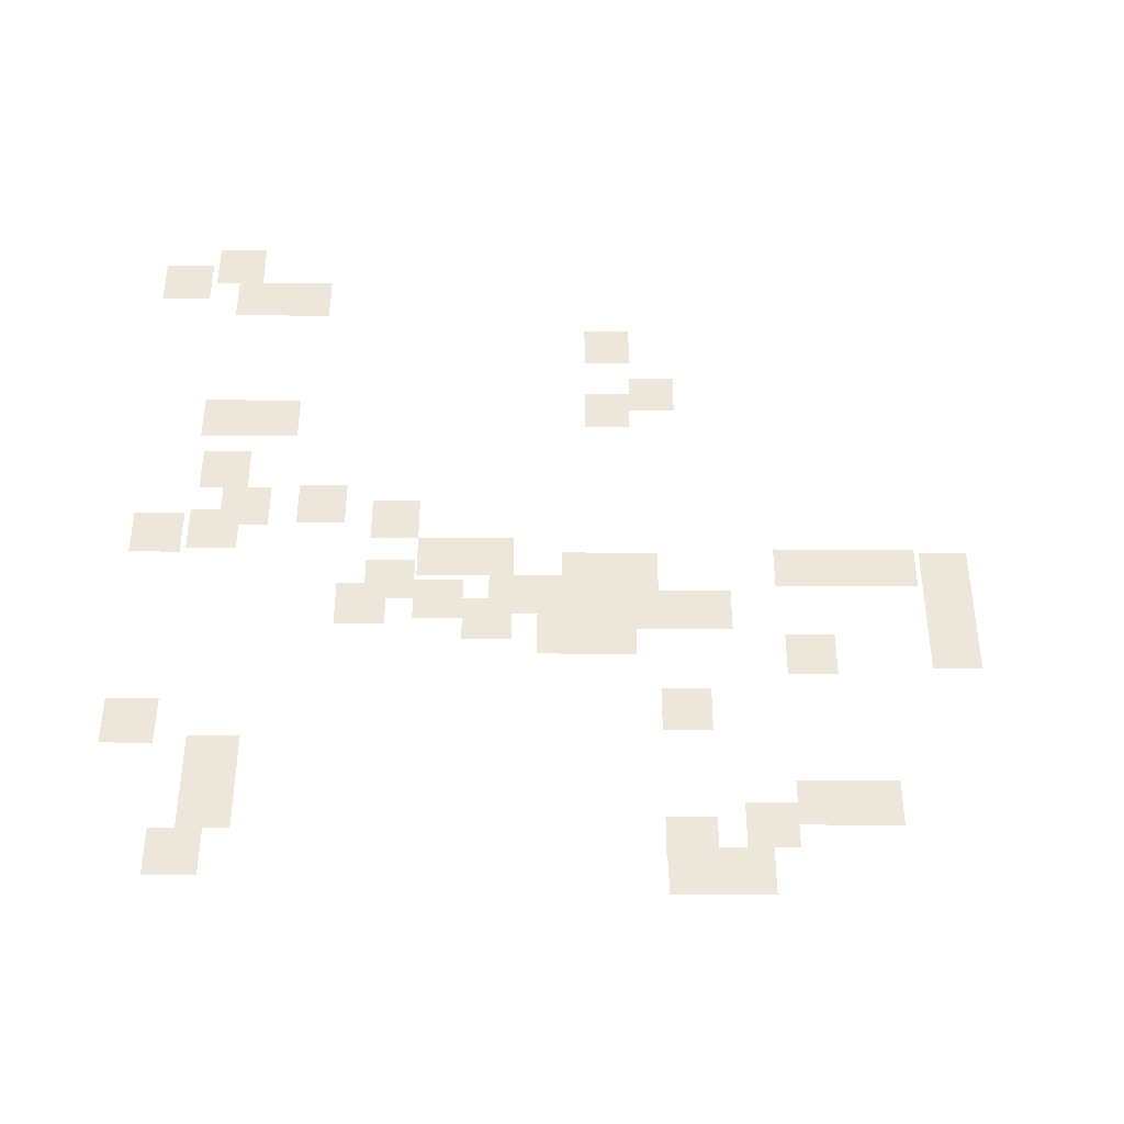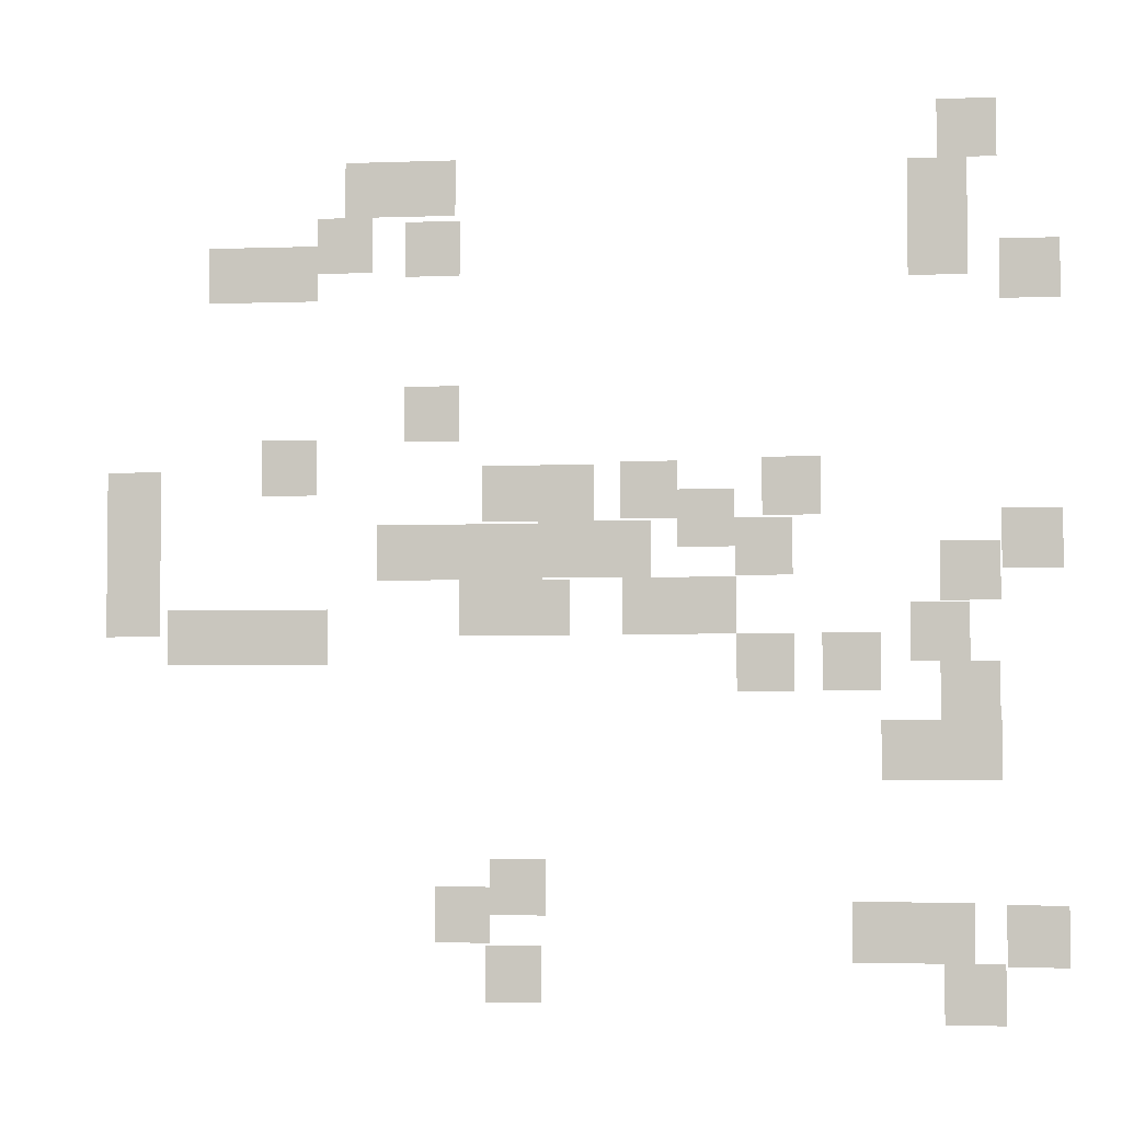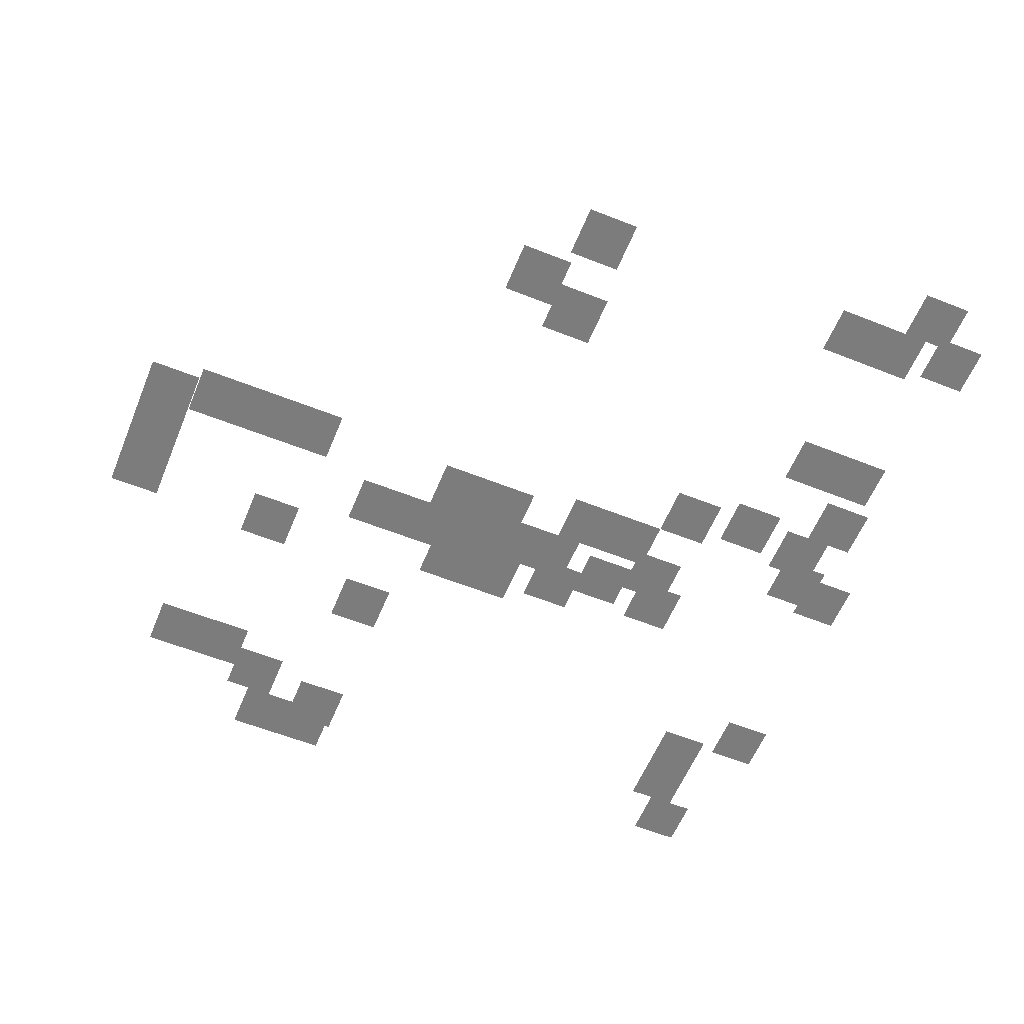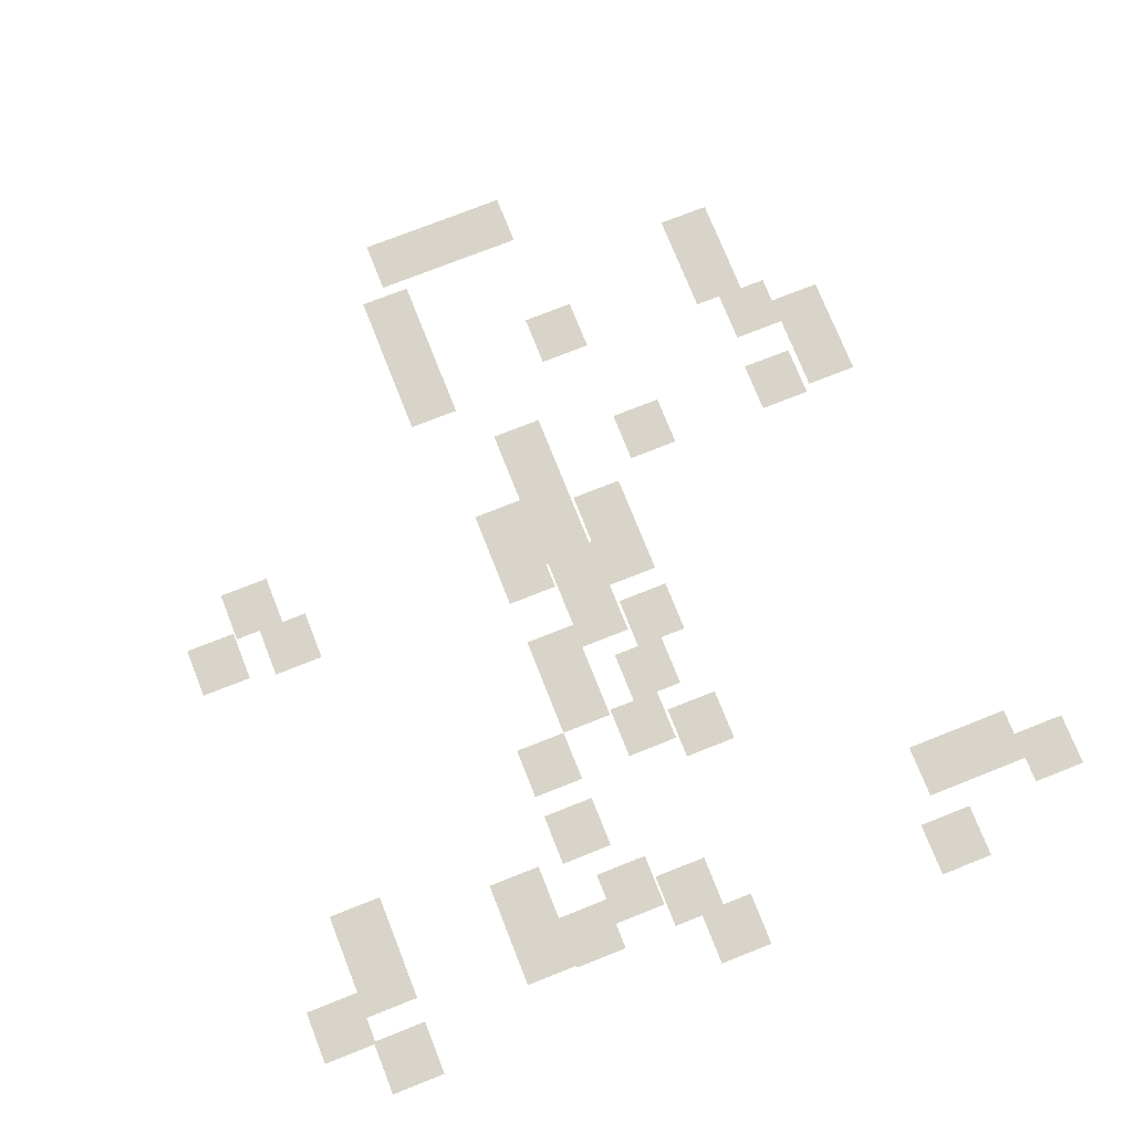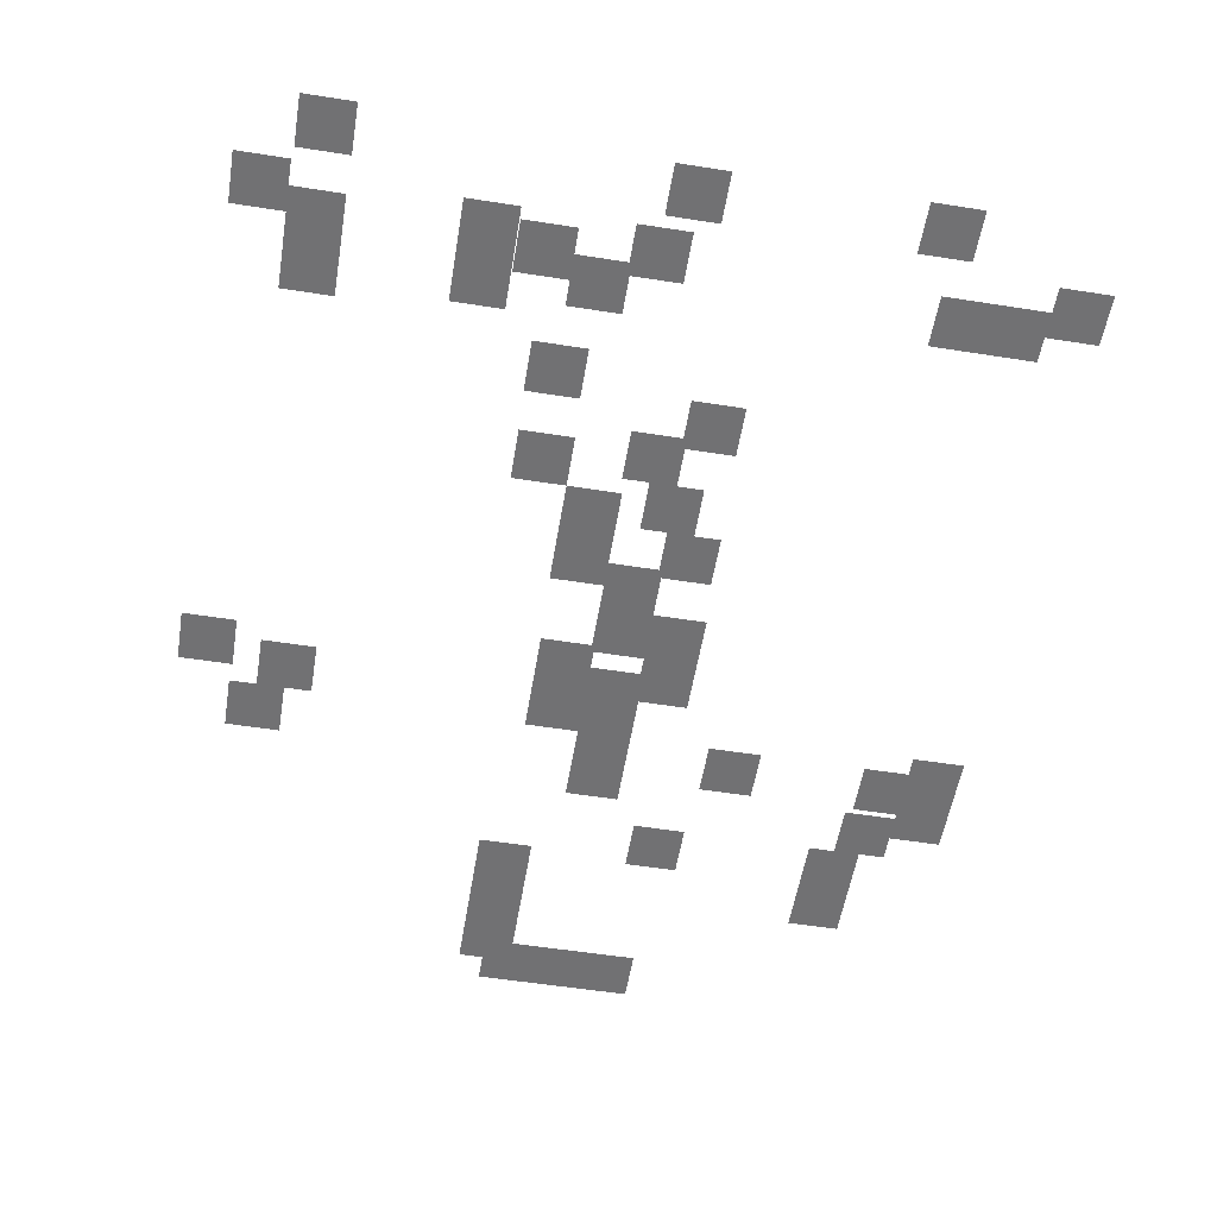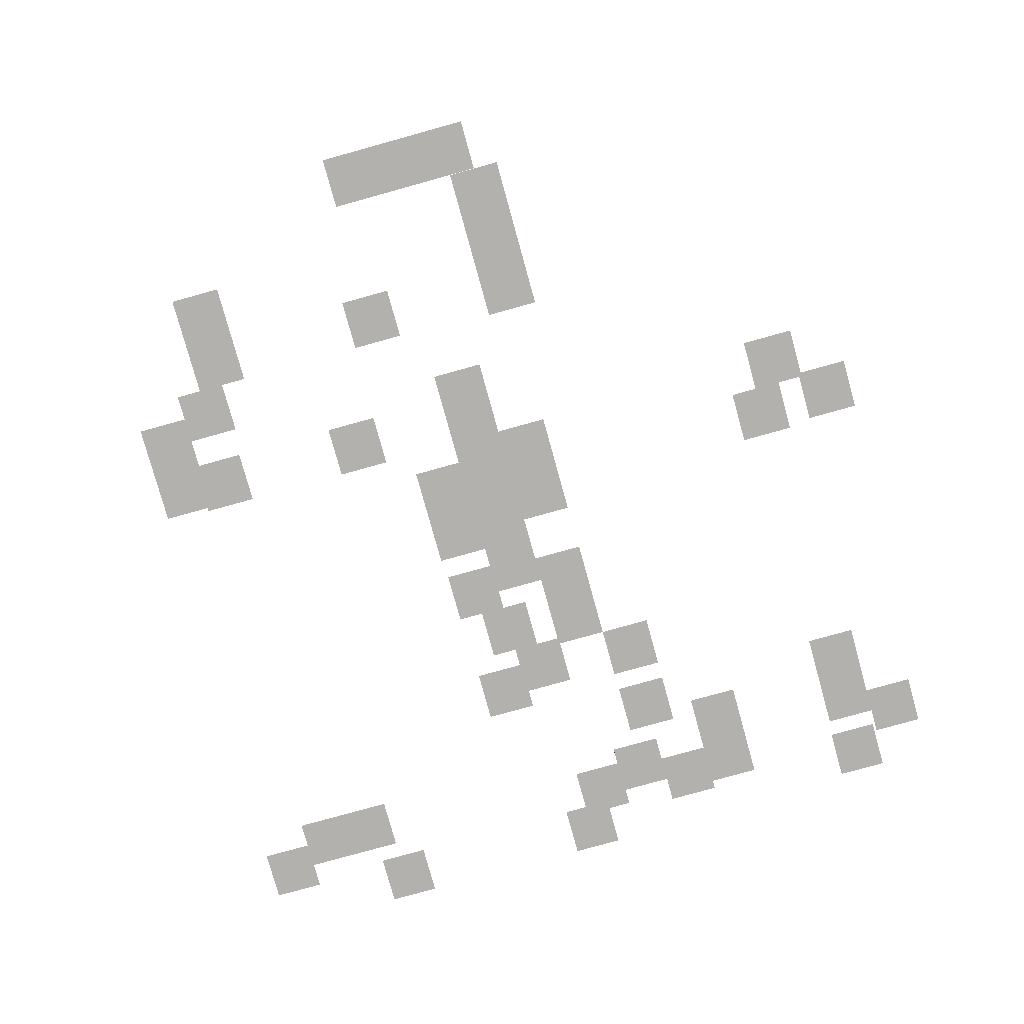
<metadata>
{"format":"obj","ext":"obj","renderer":"f3d","projection":"perspective","resolution":1024,"background":"white","views":[{"elev":51.4,"azim":0.1,"up":"+Y"},{"elev":-3.5,"azim":-172.9,"up":"+Z"},{"elev":-58.8,"azim":157.7,"up":"+Y"},{"elev":74.9,"azim":-111.6,"up":"+Y"},{"elev":-55.3,"azim":-99.4,"up":"+Y"},{"elev":-79.2,"azim":105.5,"up":"+Y"}]}
</metadata>
<code>
o Grass_Block_Top_Y_2
v -17 10 -13
v -16 10 -13
v -17 10 -12
v -17 10 -11
v -16 10 -11
v -17 9 1e-06
v -16 9 1e-06
v -17 9 1
v -17 9 2
v -16 9 2
v -17 9 9
v -16 9 9
v -17 9 11
v -15 9 -15
v -15 9 -14
v -15 9 -13
v -15 10 -13
v -15 10 -12
v -15 10 -11
v -15 8 -6
v -15 8 -7
v -15 8 -5
v -15 7 -4
v -15 7 -5
v -15 7 -3
v -15 8 -1
v -15 8 1e-06
v -15 9 1e-06
v -15 8 1
v -15 9 1
v -15 9 2
v -15 9 9
v -15 9 10
v -15 9 11
v -15 8 15
v -15 8 14
v -15 8 16
v -14 9 -15
v -14 9 -13
v -14 9 -12
v -14 9 -11
v -14 8 -7
v -14 8 -5
v -14 7 -5
v -14 7 -3
v -14 7 -2
v -14 7 -1
v -14 8 -1
v -14 8 10
v -14 8 11
v -14 8 12
v -14 8 13
v -14 8 14
v -14 8 16
v -13 9 -15
v -13 9 -14
v -13 9 -13
v -13 8 -7
v -13 8 -5
v -13 7 -5
v -13 7 -4
v -13 7 -3
v -13 7 -1
v -13 8 -1
v -13 8 1e-06
v -13 8 1
v -13 8 14
v -13 8 15
v -13 8 16
v -12 9 -13
v -12 9 -11
v -12 8 -7
v -12 8 -5
v -12 7 -3
v -12 7 -2
v -12 7 -1
v -12 8 10
v -12 8 11
v -12 8 12
v -12 8 13
v -12 8 14
v -11 9 -13
v -11 8 -7
v -11 8 -6
v -11 8 -5
v -11 6 -4
v -11 6 -3
v -11 6 -2
v -10 9 -13
v -10 9 -12
v -10 9 -11
v -10 6 -4
v -9 6 -4
v -9 6 -3
v -9 6 -2
v -9 7 2
v -9 7 4
v -8 6 1e-06
v -8 6 1
v -8 6 2
v -8 7 2
v -8 7 4
v -7 6 1e-06
v -7 6 2
v -7 7 2
v -7 7 3
v -7 7 4
v -6 5 -2
v -6 5 -1
v -6 5 1e-06
v -6 6 1e-06
v -6 6 1
v -6 6 2
v -6 6 3
v -5 5 -2
v -5 5 1e-06
v -5 6 1
v -5 6 3
v -4 5 -2
v -4 5 1e-06
v -4 6 1
v -4 6 2
v -4 6 3
v -4 6 4
v -3 5 -2
v -3 5 1e-06
v -3 5 1
v -3 5 2
v -3 6 2
v -2 5 -2
v -2 5 -1
v -2 5 1e-06
v -2 5 2
v -2 6 2
v -2 6 3
v -2 6 4
v -1 5 1e-06
v -1 5 2
v -1 5 3
v -1 5 4
v 0 4 -2
v 0 4 -1
v 0 4 1e-06
v 0 5 1e-06
v 0 5 4
v 1 4 -15
v 1 4 -13
v 1 3 -11
v 1 3 -12
v 1 3 -10
v 1 4 -2
v 1 4 1e-06
v 1 5 1e-06
v 1 4 1
v 1 5 1
v 1 4 2
v 1 5 2
v 1 5 4
v 2 4 -15
v 2 4 -13
v 2 3 -12
v 2 4 -2
v 2 4 1e-06
v 2 4 2
v 2 5 2
v 3 4 -15
v 3 4 -14
v 3 3 -13
v 3 4 -13
v 3 3 -12
v 3 3 -11
v 3 3 -10
v 3 4 -2
v 3 4 1e-06
v 3 4 2
v 3 5 2
v 3 5 3
v 3 5 4
v 4 3 -13
v 4 4 -2
v 4 4 -1
v 4 4 1e-06
v 4 4 2
v 4 4 5
v 4 4 6
v 4 4 7
v 4 4 12
v 4 4 11
v 4 4 13
v 4 5 13
v 4 5 15
v 5 3 -13
v 5 3 -11
v 5 4 1e-06
v 5 4 2
v 5 4 7
v 5 4 11
v 5 4 13
v 5 5 13
v 5 5 15
v 6 4 1e-06
v 6 4 5
v 6 4 7
v 6 4 11
v 6 4 12
v 6 4 13
v 6 5 13
v 6 5 15
v 7 4 1e-06
v 7 4 2
v 7 5 12
v 7 5 13
v 7 5 15
v 7 5 11
v 8 5 11
v 8 5 13
v 8 5 14
v 8 5 15
v 9 3 -3
v 9 3 -1
v 9 5 3
v 9 5 4
v 9 5 5
v 9 5 10
v 9 5 11
v 9 5 12
v 9 5 13
v 10 3 -1
v 10 5 3
v 10 5 5
v 10 5 10
v 10 5 12
v 11 3 -3
v 11 3 -1
v 11 5 3
v 11 5 4
v 11 5 5
v 11 5 10
v 11 5 12
v 12 3 -1
v 12 5 10
v 12 5 12
v 13 3 -3
v 13 3 -1
v 13 5 10
v 13 5 12
v 14 3 -1
v 15 3 -3
v 15 3 -2
v 15 3 -1
v 15 4 -1
v 15 4 1e-06
v 15 4 2
v 15 4 4
v 15 4 -2
v 16 4 -2
v 17 4 -2
v 17 4 -1
v 17 4 1e-06
v 17 4 1
v 17 4 2
v 17 4 3
v 17 4 4
v -8 5 -4
v -8 5 -3
v -8 5 -2
v -7 5 -4
v -7 5 -2
v -6 5 -4
v -6 5 -3
v -6 5 -2
f 18 17 2 1 3 4 5 19
f 71 70 57 39 40 41
f 33 32 12 11 13 34
f 39 57 56 55 38 14 15 16
f 43 59 58 42 21 20 22
f 65 64 48 26 27 29 66
f 47 63 76 75 74 62 45 46
f 78 77 49 50 51 79
f 30 28 7 6 8 9 10 31
f 73 85 84 83 72 58 59
f 25 45 62 61 60 44 24 23
f 53 67 81 80 79 51 52
f 37 54 69 68 67 53 36 35
f 90 89 82 70 71 91
f 97 102 107 106 105 101 96
f 88 95 94 93 92 86 87
f 100 104 113 112 111 103 98 99
f 116 120 119 115 108 109 110
f 114 118 123 122 121 117 112 113
f 136 135 134 129 122 123 124
f 120 126 132 131 130 125 119
f 128 133 138 137 132 126 127
f 252 259 258 257 256 255 251
f 152 163 162 151 141 142 143
f 138 157 155 153 144 137
f 140 145 158 157 138 139
f 147 160 169 167 166 159 146
f 174 163 152 154 156 164 175
f 178 177 176 165 157 158
f 253 261 260 259 252
f 171 193 192 179 168 170
f 244 247 250 249 248 243
f 183 195 194 182 174 175
f 186 196 203 202 184 185
f 189 198 206 205 204 197 188 187
f 174 182 181 180 173 162 163
f 212 216 227 226 225 215 214 211
f 150 172 171 170 161 149 148
f 208 213 218 217 216 212 207
f 200 208 207 199 190 191
f 232 239 238 231 224 225 226
f 234 240 244 243 233
f 223 230 237 236 235 229 221 222
f 209 201 194 195 210
f 242 246 245 241 238 239
f 220 228 234 233 219
f 262 261 253 254 263
f 266 268 271 270 269 267 264 265

</code>
